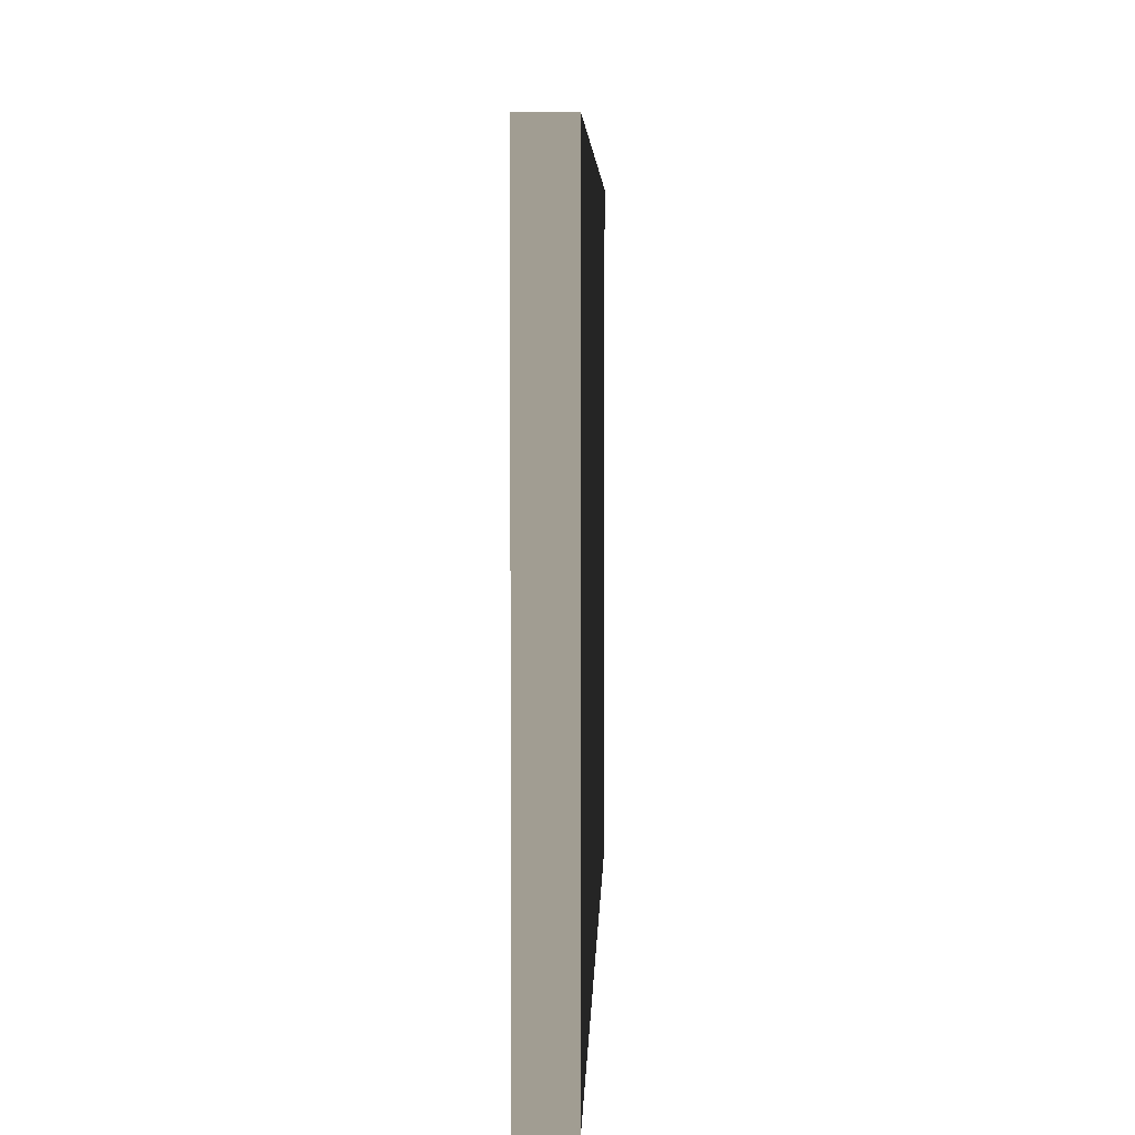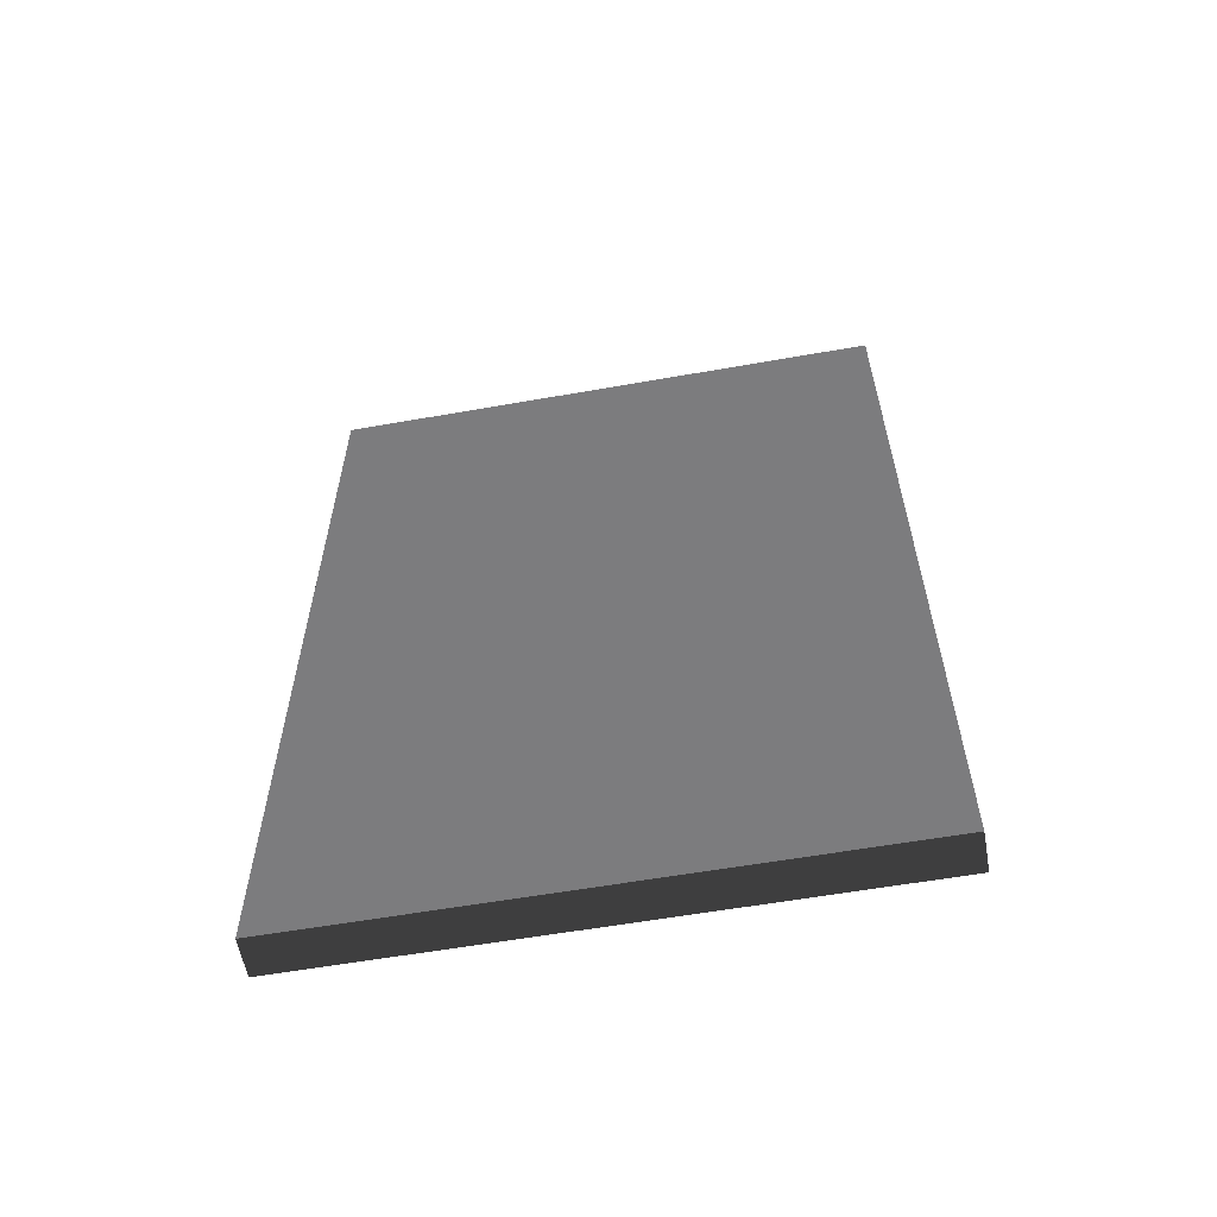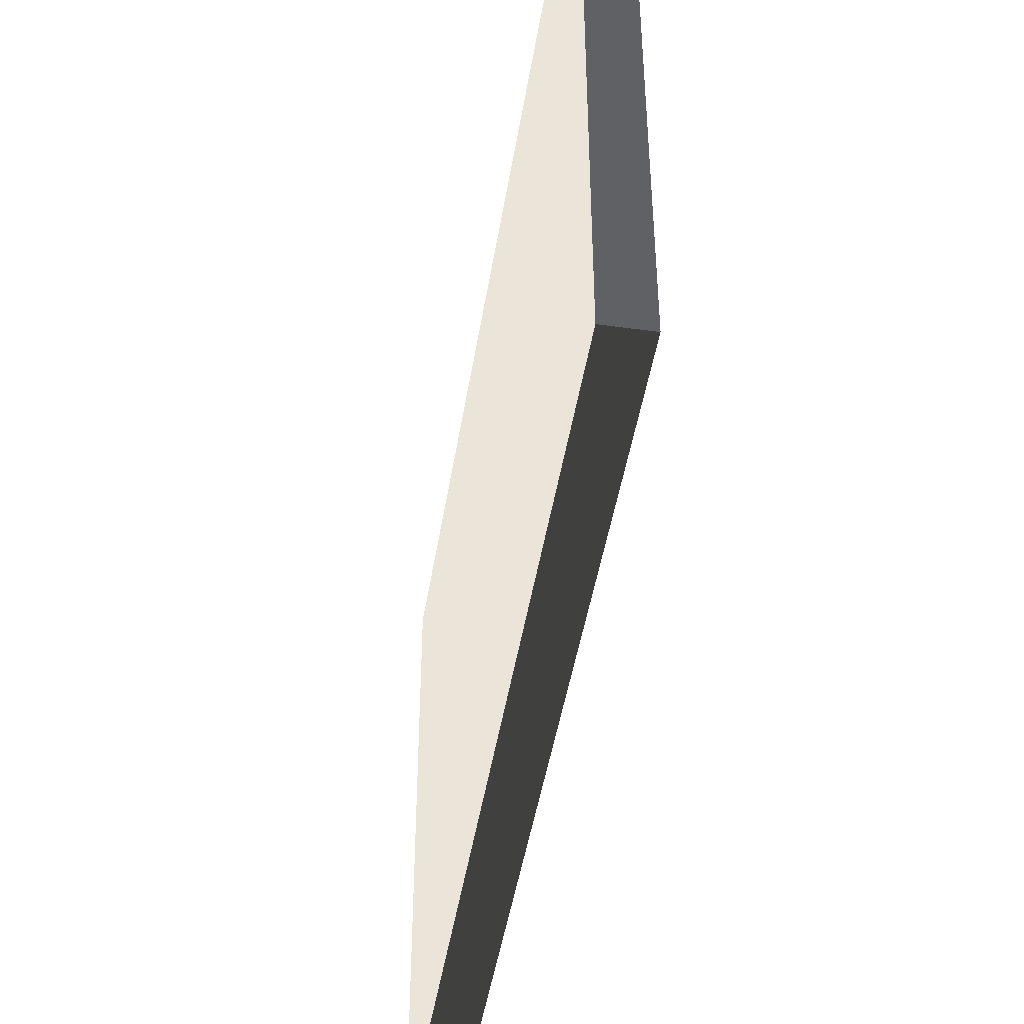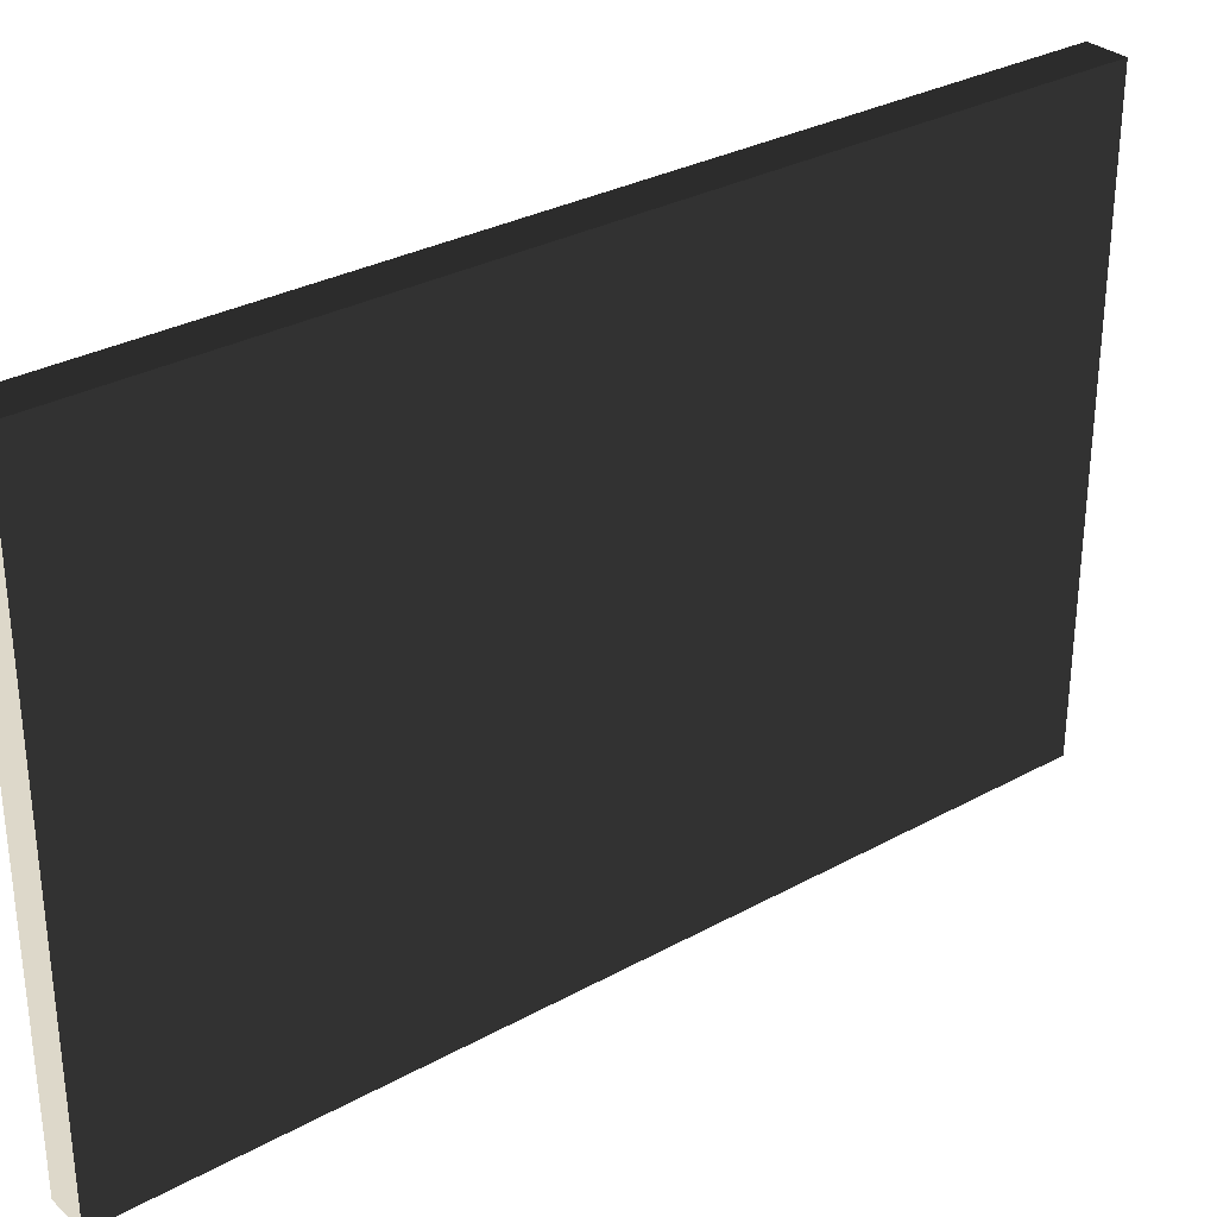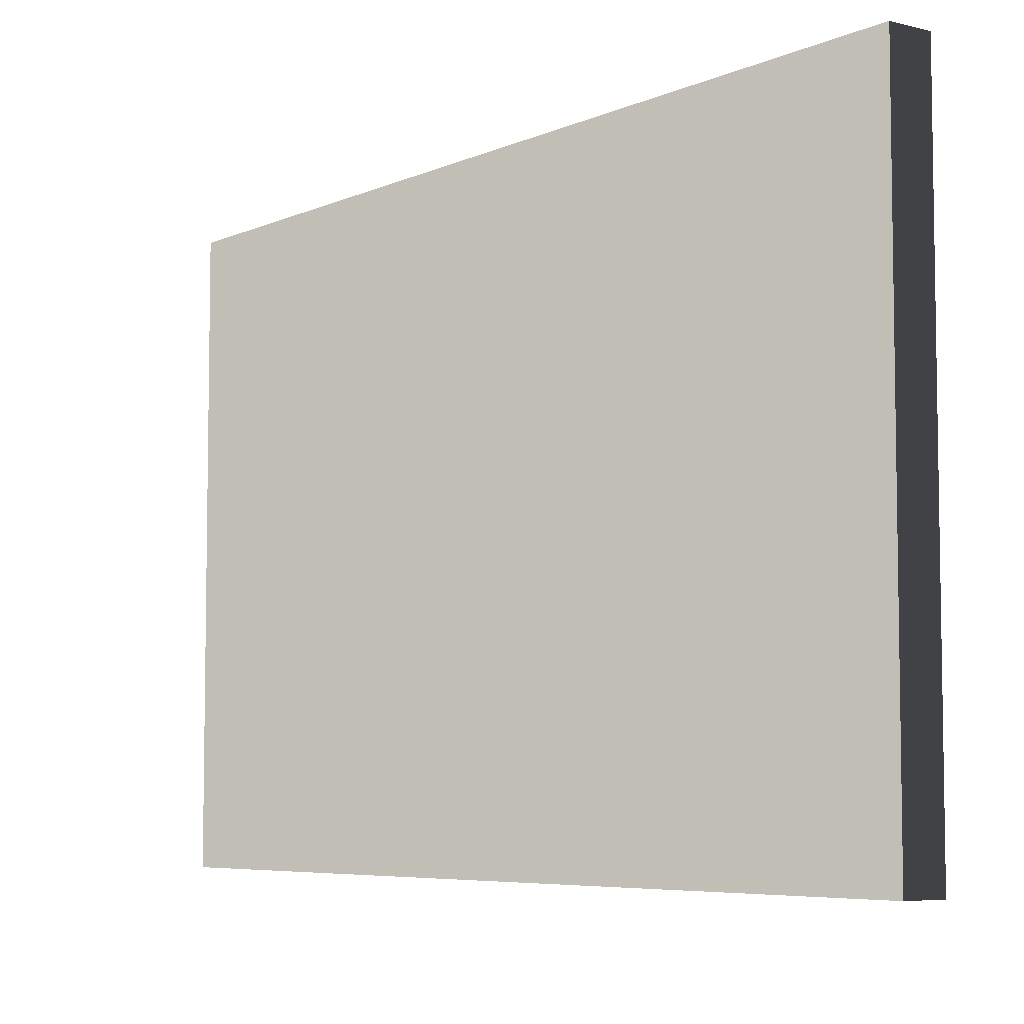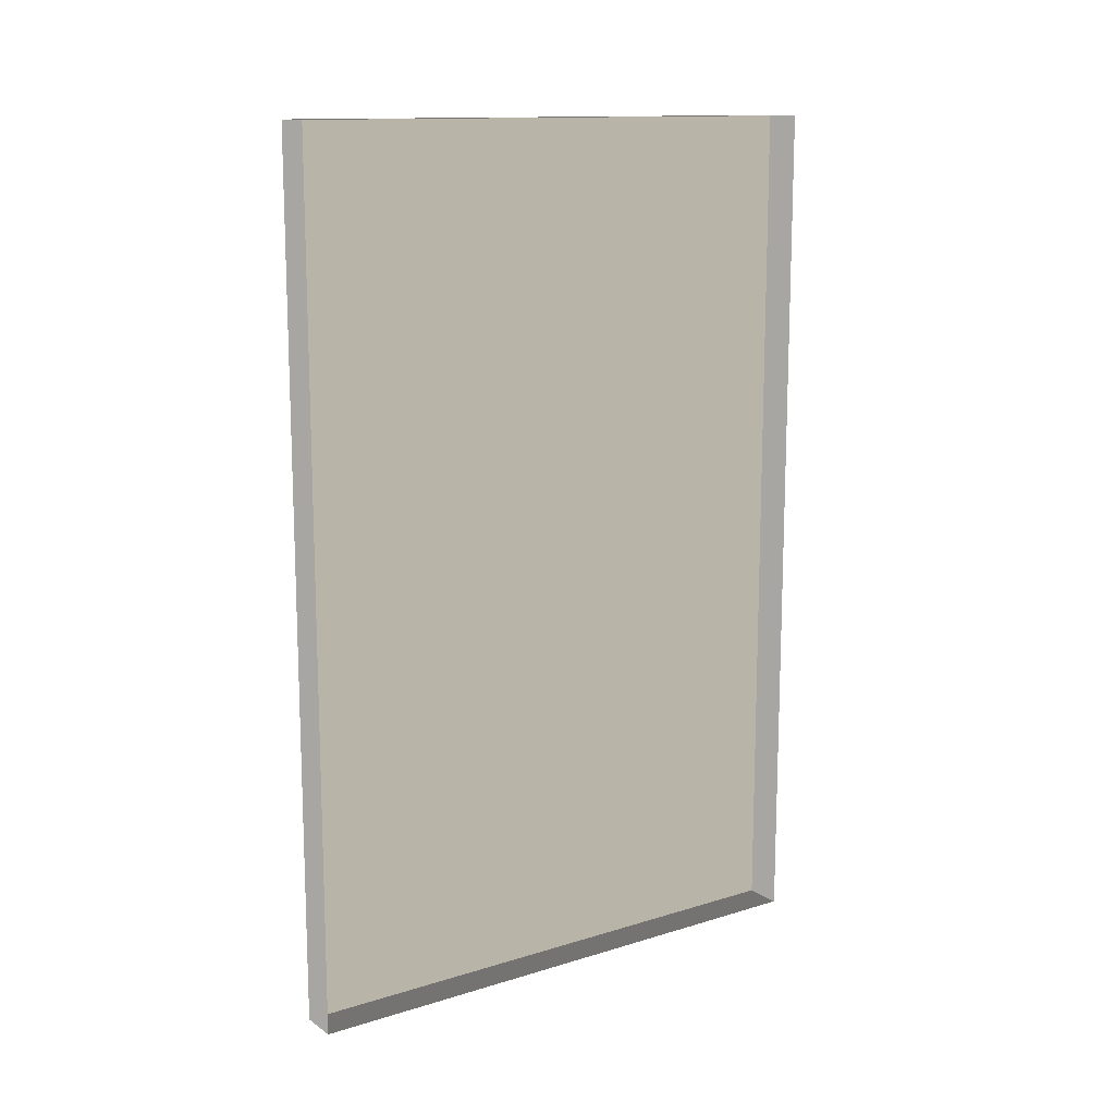
<metadata>
{"format":"obj","ext":"obj","renderer":"f3d","projection":"perspective","resolution":1024,"background":"white","views":[{"elev":4.8,"azim":1.6,"up":"+Y"},{"elev":-58.9,"azim":100.3,"up":"+Z"},{"elev":-45.7,"azim":171.0,"up":"+Y"},{"elev":31.0,"azim":51.8,"up":"+Y"},{"elev":-6.1,"azim":142.8,"up":"+Y"},{"elev":13.2,"azim":-124.9,"up":"+Z"}]}
</metadata>
<code>
v -0.9378 0.7388 -0.1923
v -0.9378 0.7388 -2.463
v -0.9378 -0.7529 -2.463
v -0.9378 -0.7529 -0.1923
v -0.9378 0.7388 -0.1923
v -0.9378 -0.7529 -0.1923
v -1.039 -0.7529 -0.1923
v -1.039 0.7388 -0.1923
v -0.9378 -0.7529 -0.1923
v -0.9378 -0.7529 -2.463
v -1.039 -0.7529 -2.463
v -1.039 -0.7529 -0.1923
v -0.9378 0.7388 -2.463
v -0.9378 0.7388 -0.1923
v -1.039 0.7388 -0.1923
v -1.039 0.7388 -2.463
v -0.9378 -0.7529 -2.463
v -0.9378 0.7388 -2.463
v -1.039 0.7388 -2.463
v -1.039 -0.7529 -2.463
g Building.007_34316_269
f 1 3 2
f 1 4 3
f 5 7 6
f 5 8 7
f 9 11 10
f 9 12 11
f 13 15 14
f 13 16 15
f 17 19 18
f 17 20 19

</code>
